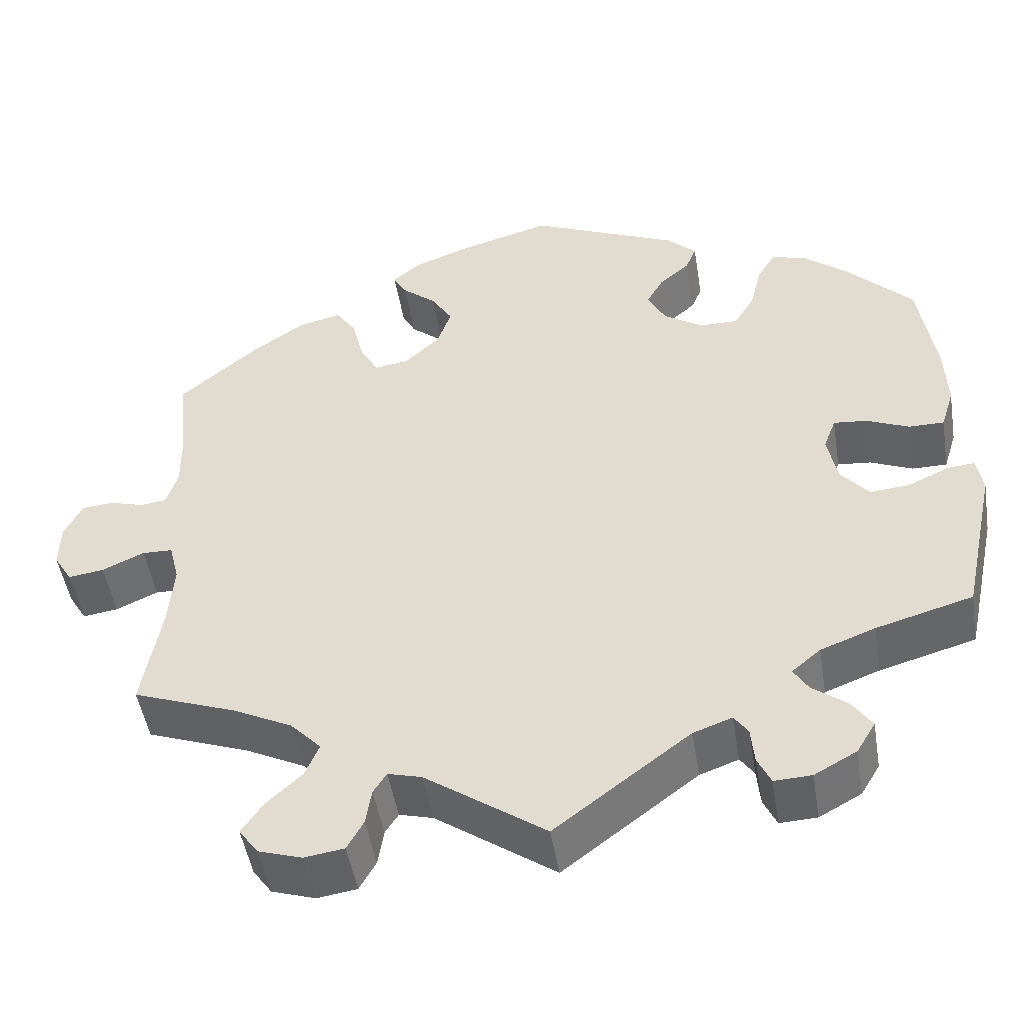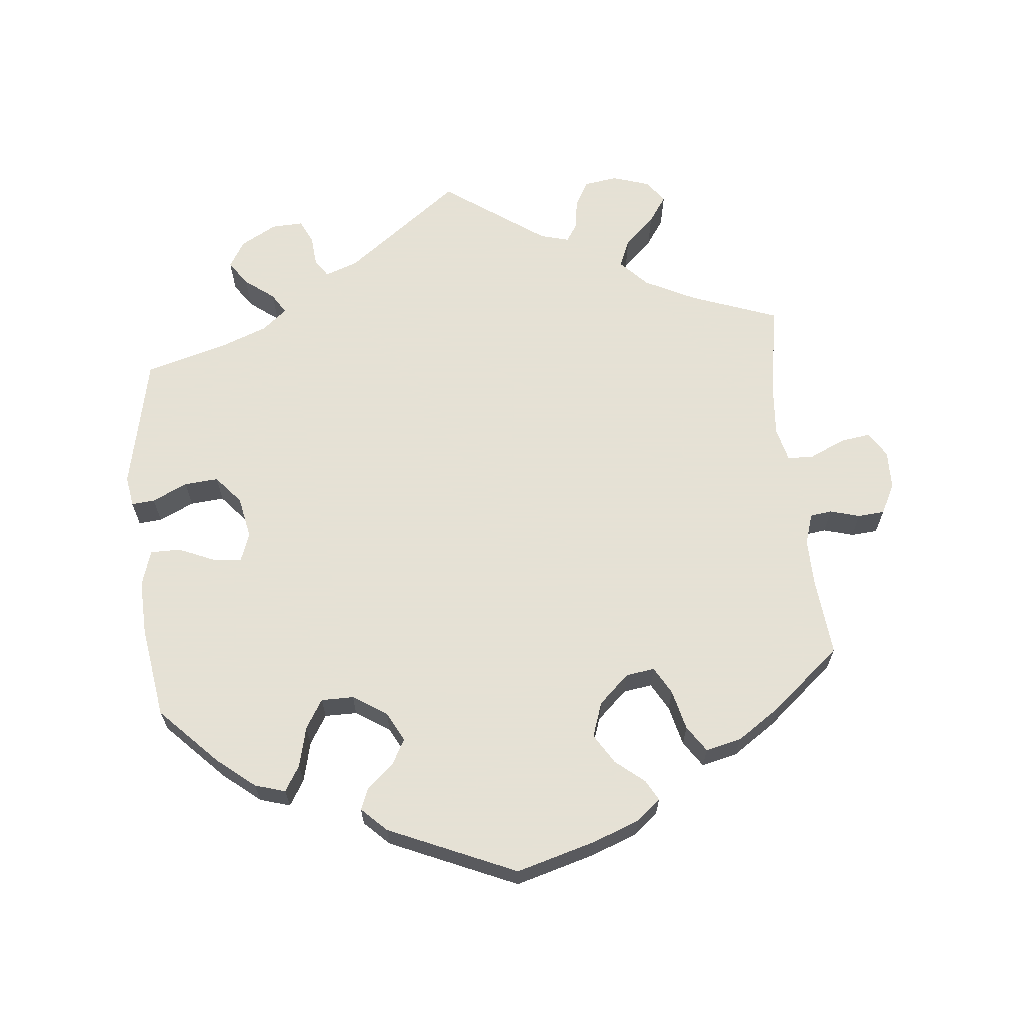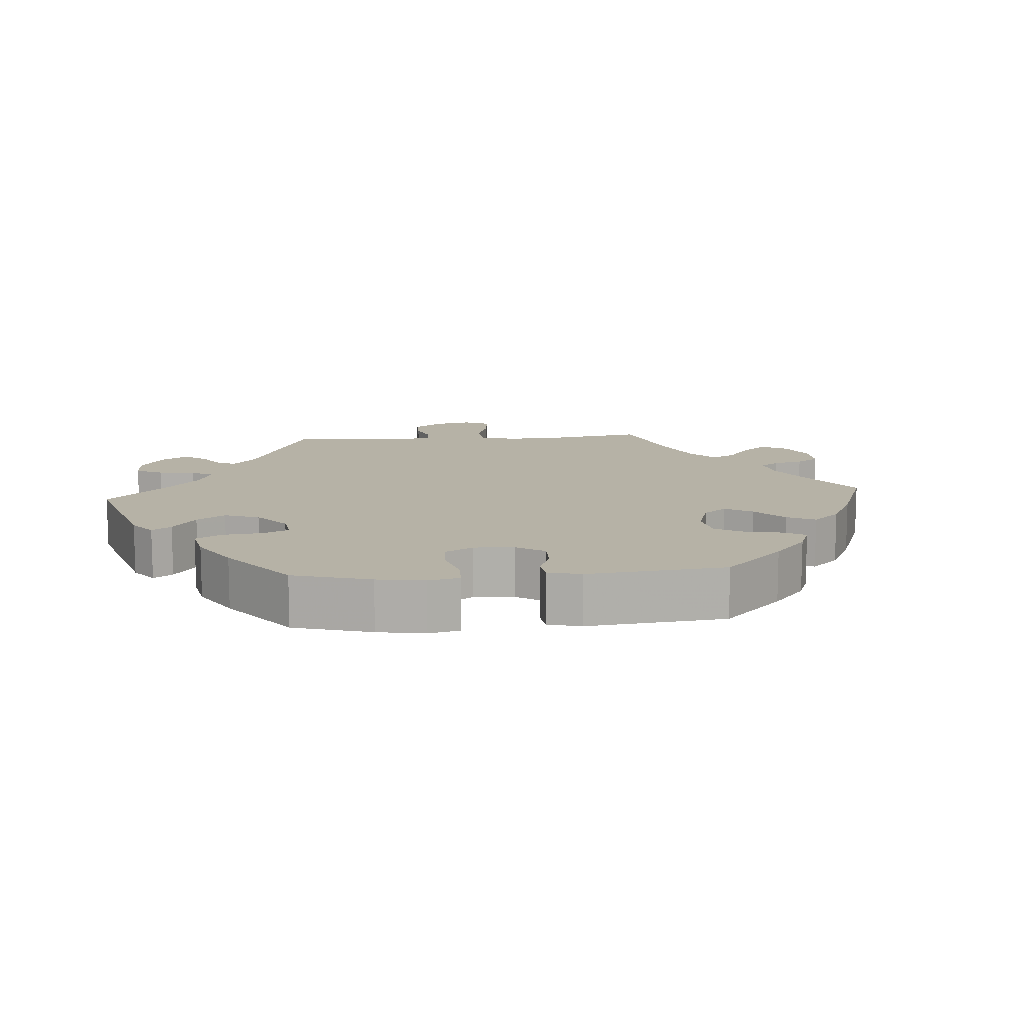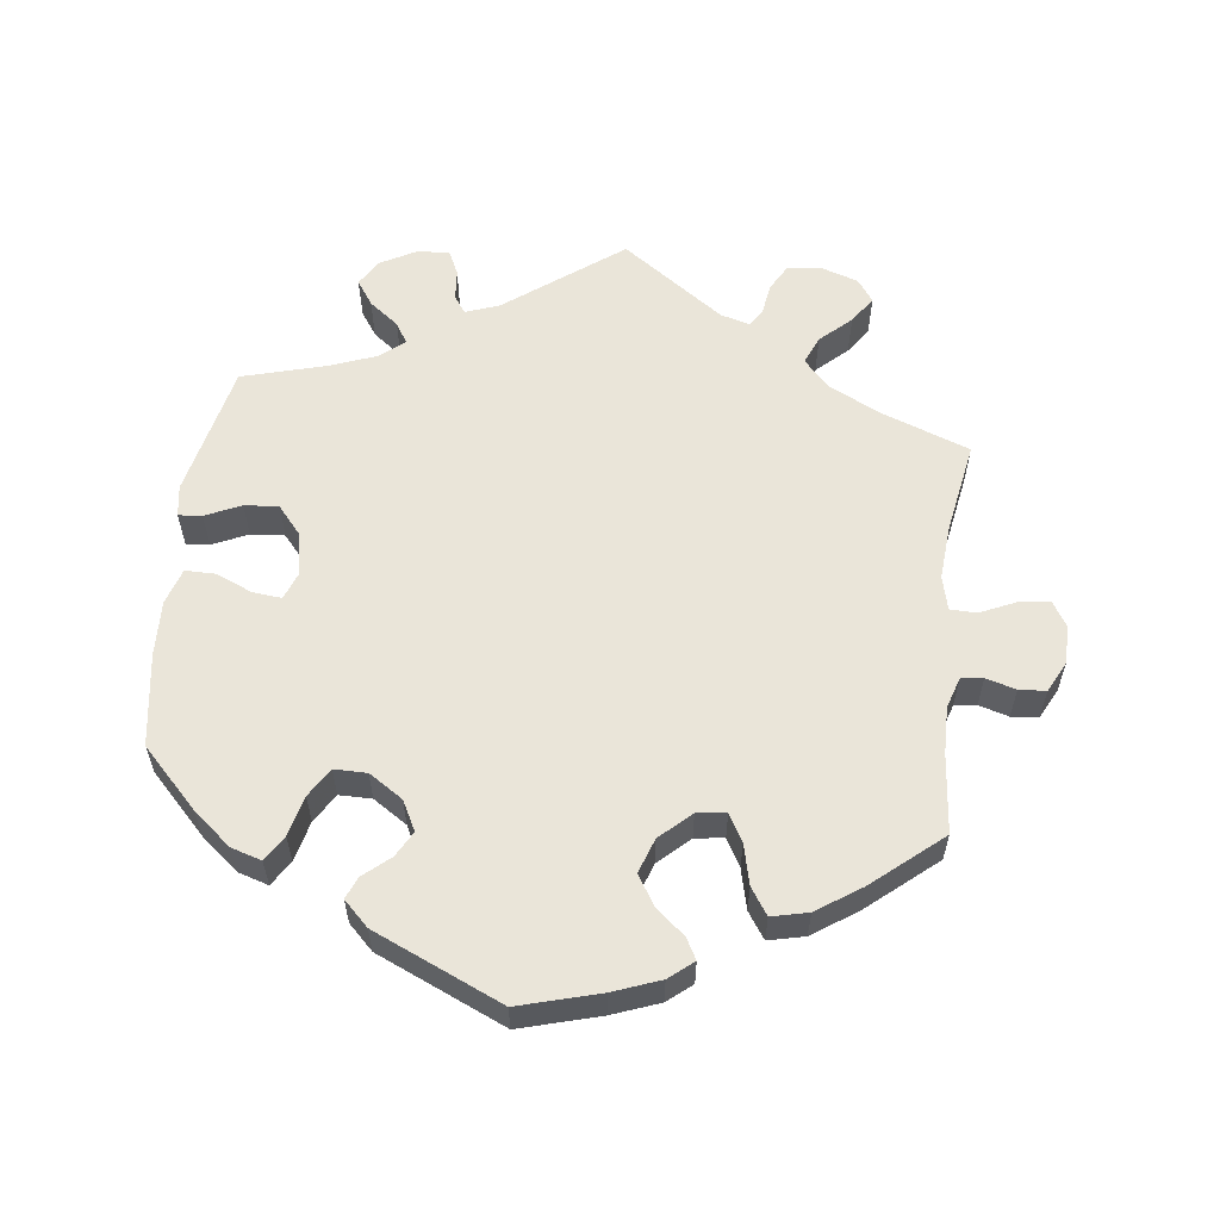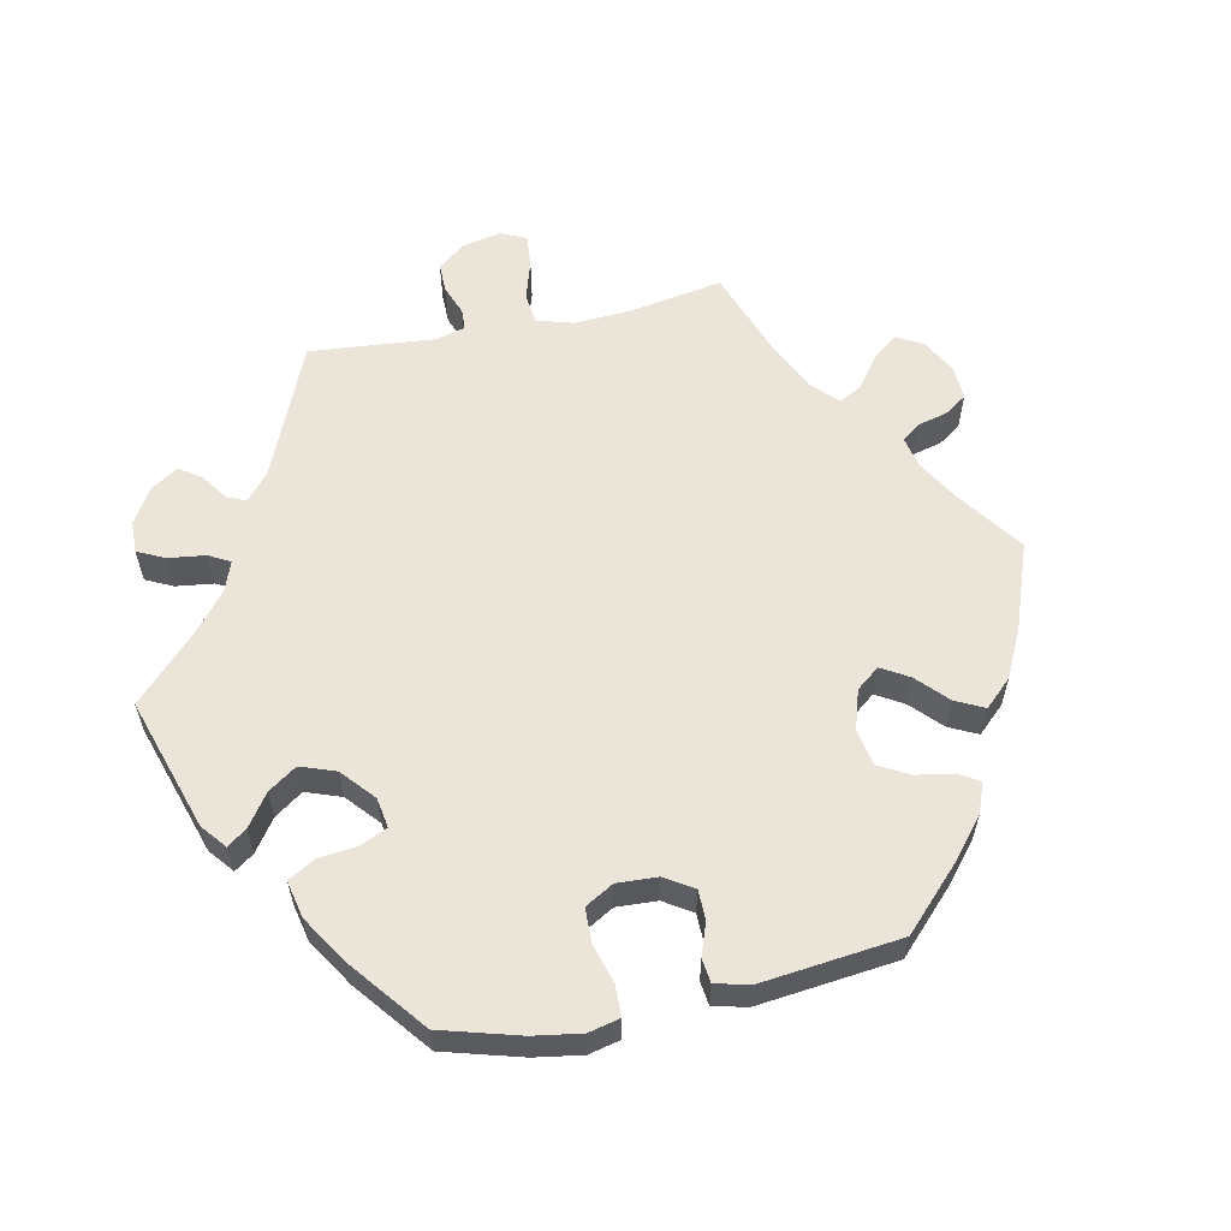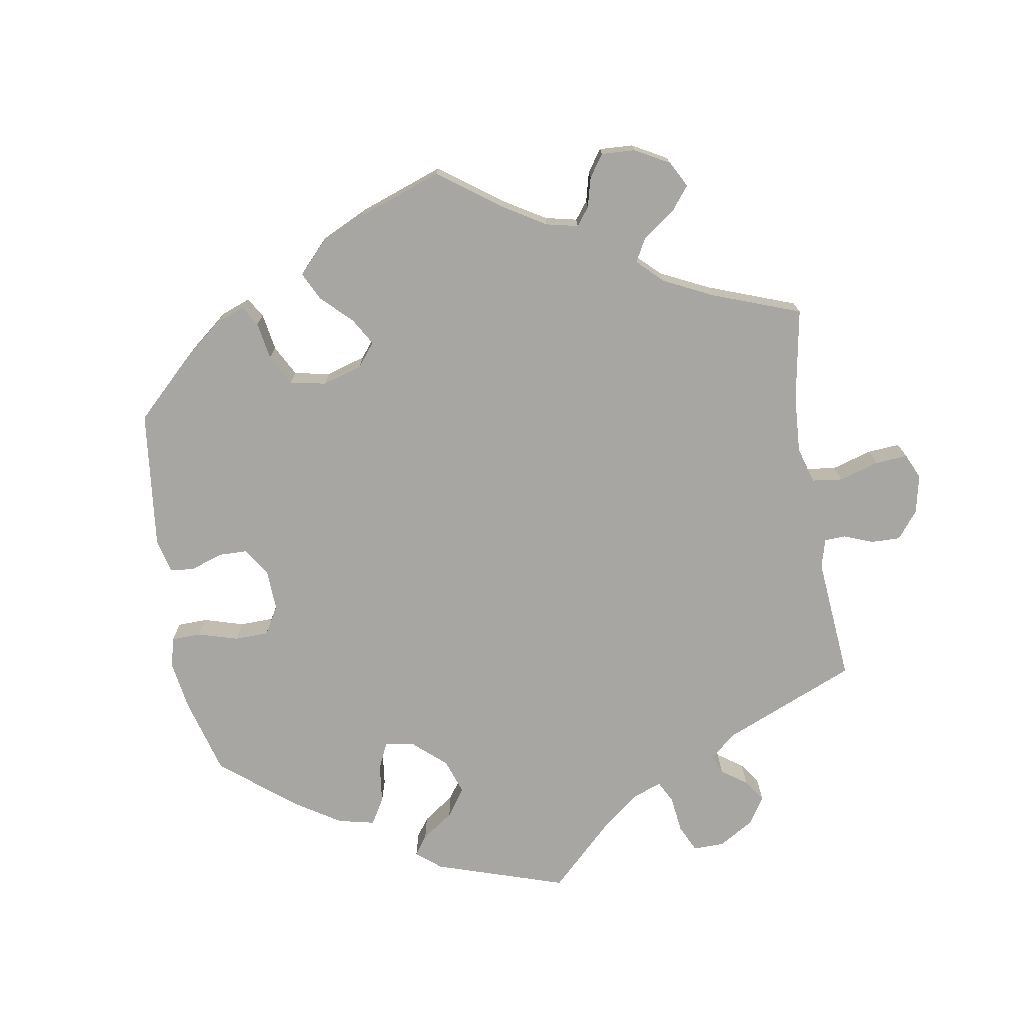
<metadata>
{"format":"obj","ext":"obj","renderer":"f3d","projection":"perspective","resolution":1024,"background":"white","views":[{"elev":-48.7,"azim":-170.7,"up":"+Z"},{"elev":64.9,"azim":-5.7,"up":"+Y"},{"elev":12.2,"azim":-34.4,"up":"+Y"},{"elev":58.4,"azim":7.0,"up":"+Y"},{"elev":59.2,"azim":-41.8,"up":"+Y"},{"elev":-74.2,"azim":69.3,"up":"+Y"}]}
</metadata>
<code>
v -0.163 0.07 -0.455
v -0.21 0.07 -0.438
v -0.227 0.07 -0.462
v -0.231 0.07 -0.506
v -0.247 0.07 -0.54
v -0.292 0.07 -0.538
v -0.343 0.07 -0.51
v -0.366 0.07 -0.472
v -0.342 0.07 -0.437
v -0.3 0.07 -0.405
v -0.282 0.07 -0.376
v -0.317 0.07 -0.347
v -0.383 0.07 -0.322
v -0.5 0.07 -0.289
v -0.541 0.07 -0.099
v -0.534 0.07 -0.055
v -0.501 0.07 -0.058
v -0.451 0.07 -0.081
v -0.403 0.07 -0.085
v -0.369 0.07 -0.045
v -0.357 0.07 0.015
v -0.372 0.07 0.055
v -0.413 0.07 0.051
v -0.464 0.07 0.029
v -0.507 0.07 0.029
v -0.523 0.07 0.08
v -0.52 0.07 0.158
v -0.5 0.07 0.289
v -0.42 0.07 0.371
v -0.367 0.07 0.414
v -0.324 0.07 0.427
v -0.302 0.07 0.391
v -0.288 0.07 0.334
v -0.263 0.07 0.293
v -0.217 0.07 0.293
v -0.169 0.07 0.324
v -0.147 0.07 0.366
v -0.167 0.07 0.402
v -0.204 0.07 0.434
v -0.217 0.07 0.465
v -0.182 0.07 0.499
v -0.001 0.07 0.578
v 0.112 0.07 0.546
v 0.178 0.07 0.521
v 0.212 0.07 0.493
v 0.196 0.07 0.464
v 0.155 0.07 0.43
v 0.129 0.07 0.388
v 0.146 0.07 0.339
v 0.189 0.07 0.299
v 0.23 0.07 0.293
v 0.252 0.07 0.332
v 0.266 0.07 0.389
v 0.291 0.07 0.426
v 0.342 0.07 0.414
v 0.404 0.07 0.372
v 0.501 0.07 0.29
v 0.49 0.07 0.179
v 0.489 0.07 0.112
v 0.503 0.07 0.068
v 0.534 0.07 0.064
v 0.576 0.07 0.076
v 0.614 0.07 0.073
v 0.636 0.07 0.03
v 0.637 0.07 -0.025
v 0.615 0.07 -0.061
v 0.572 0.07 -0.055
v 0.521 0.07 -0.032
v 0.484 0.07 -0.033
v 0.472 0.07 -0.081
v 0.478 0.07 -0.158
v 0.501 0.07 -0.289
v 0.376 0.07 -0.335
v 0.304 0.07 -0.371
v 0.267 0.07 -0.41
v 0.284 0.07 -0.45
v 0.327 0.07 -0.49
v 0.353 0.07 -0.528
v 0.33 0.07 -0.56
v 0.277 0.07 -0.577
v 0.229 0.07 -0.57
v 0.209 0.07 -0.534
v 0.202 0.07 -0.49
v 0.186 0.07 -0.465
v 0.145 0.07 -0.476
v 0 0.07 -0.578
v -0.163 0 -0.455
v -0.21 0 -0.438
v -0.227 0 -0.462
v -0.231 0 -0.506
v -0.247 0 -0.54
v -0.292 0 -0.538
v -0.343 0 -0.51
v -0.366 0 -0.472
v -0.342 0 -0.437
v -0.3 0 -0.405
v -0.282 0 -0.376
v -0.317 0 -0.347
v -0.383 0 -0.322
v -0.5 0 -0.289
v -0.541 0 -0.099
v -0.534 0 -0.055
v -0.501 0 -0.058
v -0.451 0 -0.081
v -0.403 0 -0.085
v -0.369 0 -0.045
v -0.357 0 0.015
v -0.372 0 0.055
v -0.413 0 0.051
v -0.464 0 0.029
v -0.507 0 0.029
v -0.523 0 0.08
v -0.52 0 0.158
v -0.5 0 0.289
v -0.42 0 0.371
v -0.367 0 0.414
v -0.324 0 0.427
v -0.302 0 0.391
v -0.288 0 0.334
v -0.263 0 0.293
v -0.217 0 0.293
v -0.169 0 0.324
v -0.147 0 0.366
v -0.167 0 0.402
v -0.204 0 0.434
v -0.217 0 0.465
v -0.182 0 0.499
v -0.001 0 0.578
v 0.112 0 0.546
v 0.178 0 0.521
v 0.212 0 0.493
v 0.196 0 0.464
v 0.155 0 0.43
v 0.129 0 0.388
v 0.146 0 0.339
v 0.189 0 0.299
v 0.23 0 0.293
v 0.252 0 0.332
v 0.266 0 0.389
v 0.291 0 0.426
v 0.342 0 0.414
v 0.404 0 0.372
v 0.501 0 0.29
v 0.49 0 0.179
v 0.489 0 0.112
v 0.503 0 0.068
v 0.534 0 0.064
v 0.576 0 0.076
v 0.614 0 0.073
v 0.636 0 0.03
v 0.637 0 -0.025
v 0.615 0 -0.061
v 0.572 0 -0.055
v 0.521 0 -0.032
v 0.484 0 -0.033
v 0.472 0 -0.081
v 0.478 0 -0.158
v 0.501 0 -0.289
v 0.376 0 -0.335
v 0.304 0 -0.371
v 0.267 0 -0.41
v 0.284 0 -0.45
v 0.327 0 -0.49
v 0.353 0 -0.528
v 0.33 0 -0.56
v 0.277 0 -0.577
v 0.229 0 -0.57
v 0.209 0 -0.534
v 0.202 0 -0.49
v 0.186 0 -0.465
v 0.145 0 -0.476
v 0 0 -0.578
f 85 86 1
f 84 85 1 2
f 80 81 82 83
f 80 83 84
f 79 80 84
f 76 77 78 79
f 75 76 79 84
f 74 75 84 2
f 71 72 73
f 70 71 73 74
f 69 70 74 2
f 65 66 67 68
f 65 68 69
f 64 65 69
f 61 62 63 64
f 60 61 64 69
f 59 60 69 2
f 55 56 57 58
f 55 58 59 2
f 52 53 54 55
f 51 52 55
f 44 45 46 47
f 44 47 48
f 43 44 48
f 42 43 48
f 41 42 48 49
f 38 39 40 41
f 37 38 41 49
f 30 31 32 33
f 30 33 34
f 29 30 34
f 28 29 34
f 27 28 34 35
f 23 24 25 26
f 22 23 26 27
f 15 16 17 18
f 13 14 15 18
f 12 13 18 19
f 11 12 19 20
f 7 8 9 10
f 7 10 11
f 6 7 11
f 3 4 5 6
f 3 6 11
f 51 55 2 3
f 50 51 3 11
f 36 37 49 50
f 35 36 50 11
f 22 27 35
f 21 22 35
f 11 20 21 35
f 87 172 171
f 88 87 171 170
f 169 168 167 166
f 170 169 166
f 170 166 165
f 165 164 163 162
f 170 165 162 161
f 88 170 161 160
f 159 158 157
f 160 159 157 156
f 88 160 156 155
f 154 153 152 151
f 155 154 151
f 155 151 150
f 150 149 148 147
f 155 150 147 146
f 88 155 146 145
f 144 143 142 141
f 88 145 144 141
f 141 140 139 138
f 141 138 137
f 133 132 131 130
f 134 133 130
f 134 130 129
f 134 129 128
f 135 134 128 127
f 127 126 125 124
f 135 127 124 123
f 119 118 117 116
f 120 119 116
f 120 116 115
f 120 115 114
f 121 120 114 113
f 112 111 110 109
f 113 112 109 108
f 104 103 102 101
f 104 101 100 99
f 105 104 99 98
f 106 105 98 97
f 96 95 94 93
f 97 96 93
f 97 93 92
f 92 91 90 89
f 97 92 89
f 89 88 141 137
f 97 89 137 136
f 136 135 123 122
f 97 136 122 121
f 121 113 108
f 121 108 107
f 121 107 106 97
f 1 87 88 2
f 2 88 89 3
f 3 89 90 4
f 4 90 91 5
f 5 91 92 6
f 6 92 93 7
f 7 93 94 8
f 8 94 95 9
f 9 95 96 10
f 10 96 97 11
f 11 97 98 12
f 12 98 99 13
f 13 99 100 14
f 14 100 101 15
f 15 101 102 16
f 16 102 103 17
f 17 103 104 18
f 18 104 105 19
f 19 105 106 20
f 20 106 107 21
f 21 107 108 22
f 22 108 109 23
f 23 109 110 24
f 24 110 111 25
f 25 111 112 26
f 26 112 113 27
f 27 113 114 28
f 28 114 115 29
f 29 115 116 30
f 30 116 117 31
f 31 117 118 32
f 32 118 119 33
f 33 119 120 34
f 34 120 121 35
f 35 121 122 36
f 36 122 123 37
f 37 123 124 38
f 38 124 125 39
f 39 125 126 40
f 40 126 127 41
f 41 127 128 42
f 42 128 129 43
f 43 129 130 44
f 44 130 131 45
f 45 131 132 46
f 46 132 133 47
f 47 133 134 48
f 48 134 135 49
f 49 135 136 50
f 50 136 137 51
f 51 137 138 52
f 52 138 139 53
f 53 139 140 54
f 54 140 141 55
f 55 141 142 56
f 56 142 143 57
f 57 143 144 58
f 58 144 145 59
f 59 145 146 60
f 60 146 147 61
f 61 147 148 62
f 62 148 149 63
f 63 149 150 64
f 64 150 151 65
f 65 151 152 66
f 66 152 153 67
f 67 153 154 68
f 68 154 155 69
f 69 155 156 70
f 70 156 157 71
f 71 157 158 72
f 72 158 159 73
f 73 159 160 74
f 74 160 161 75
f 75 161 162 76
f 76 162 163 77
f 77 163 164 78
f 78 164 165 79
f 79 165 166 80
f 80 166 167 81
f 81 167 168 82
f 82 168 169 83
f 83 169 170 84
f 84 170 171 85
f 85 171 172 86
f 86 172 87 1

</code>
